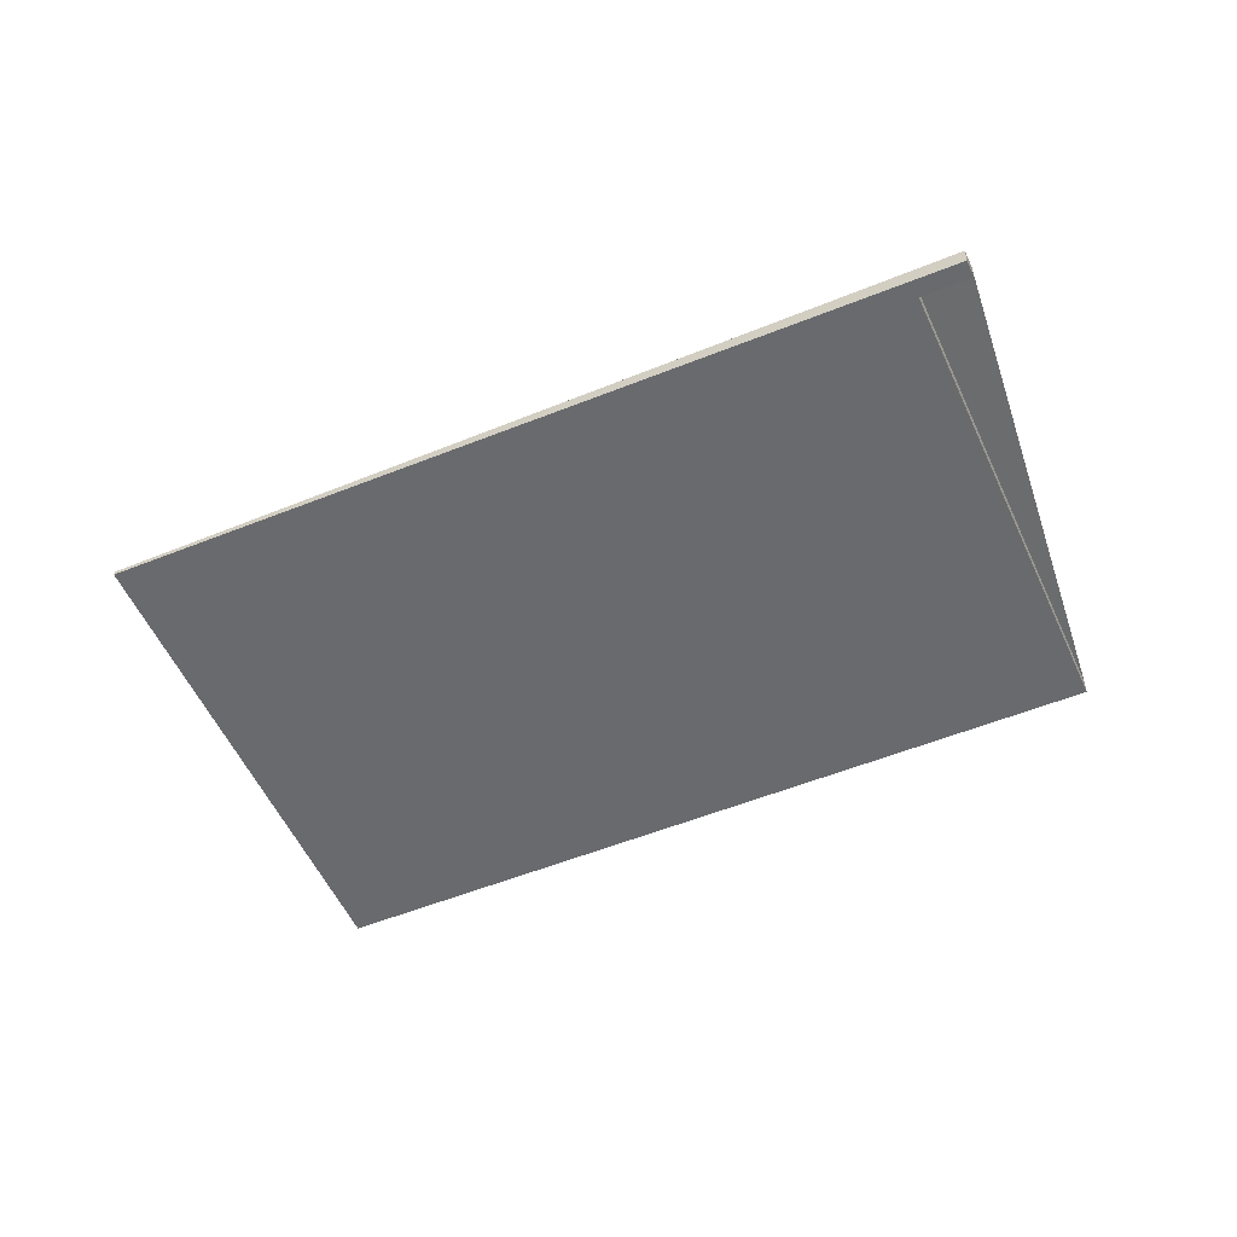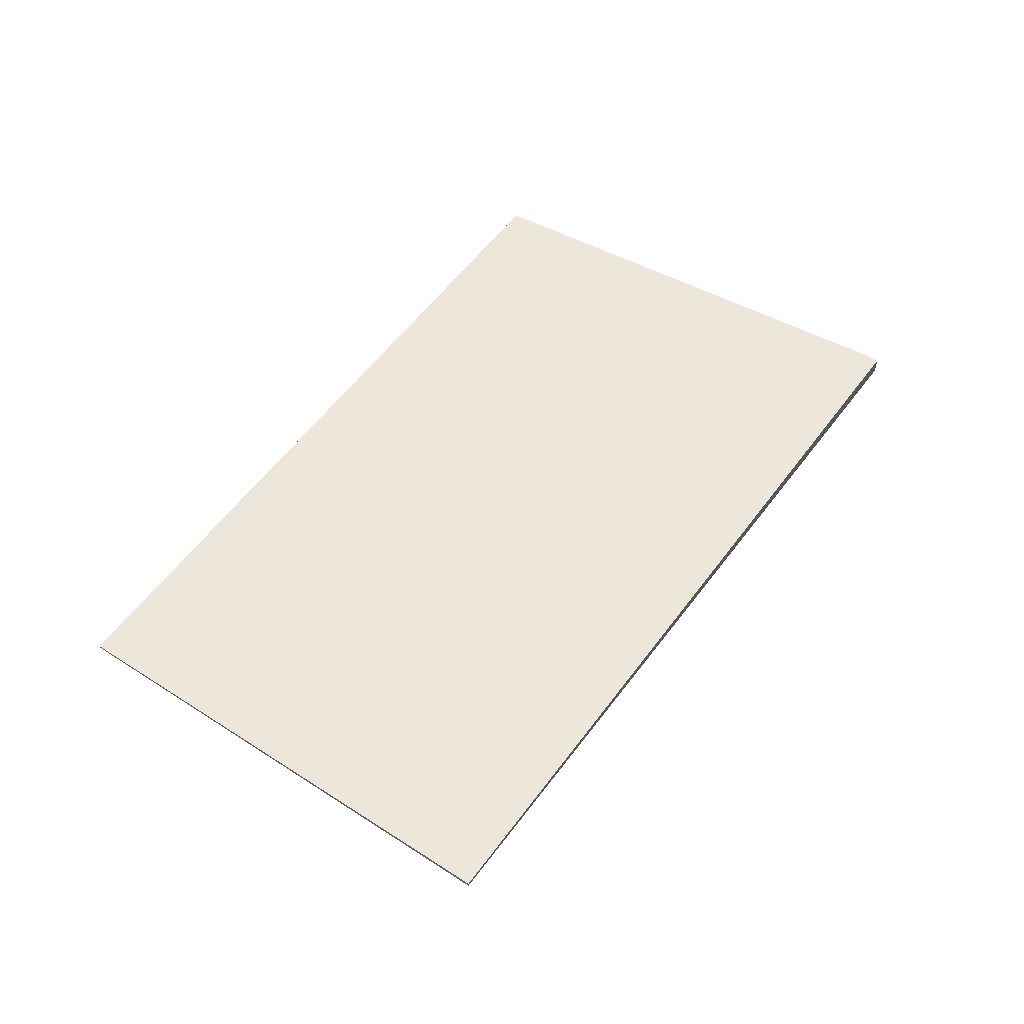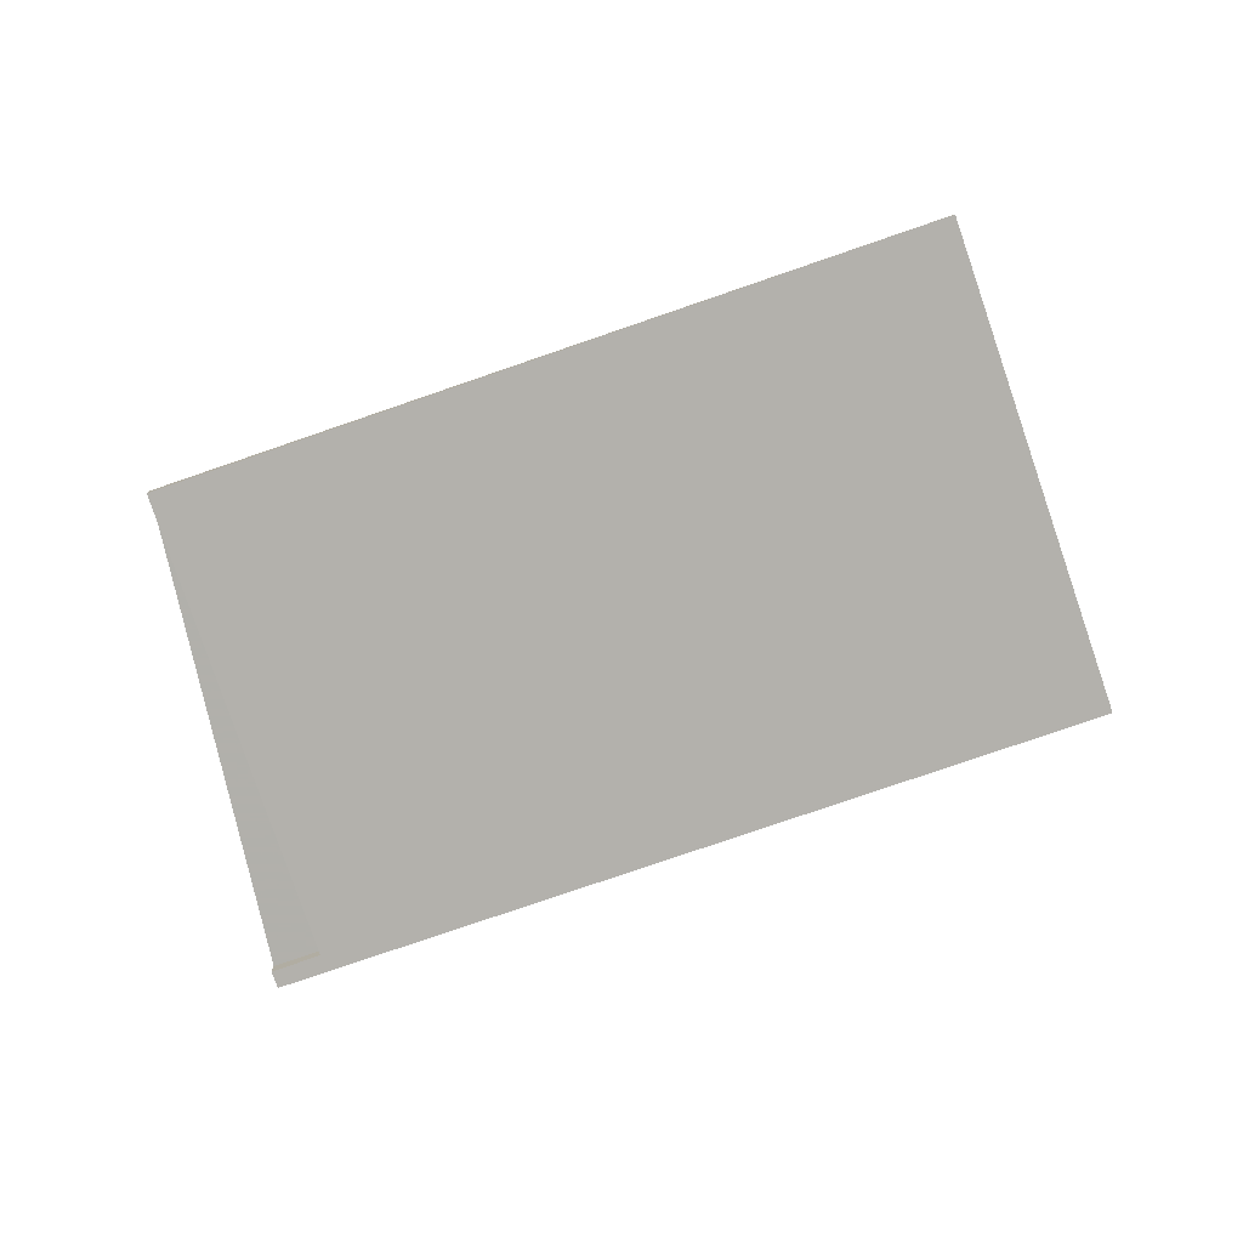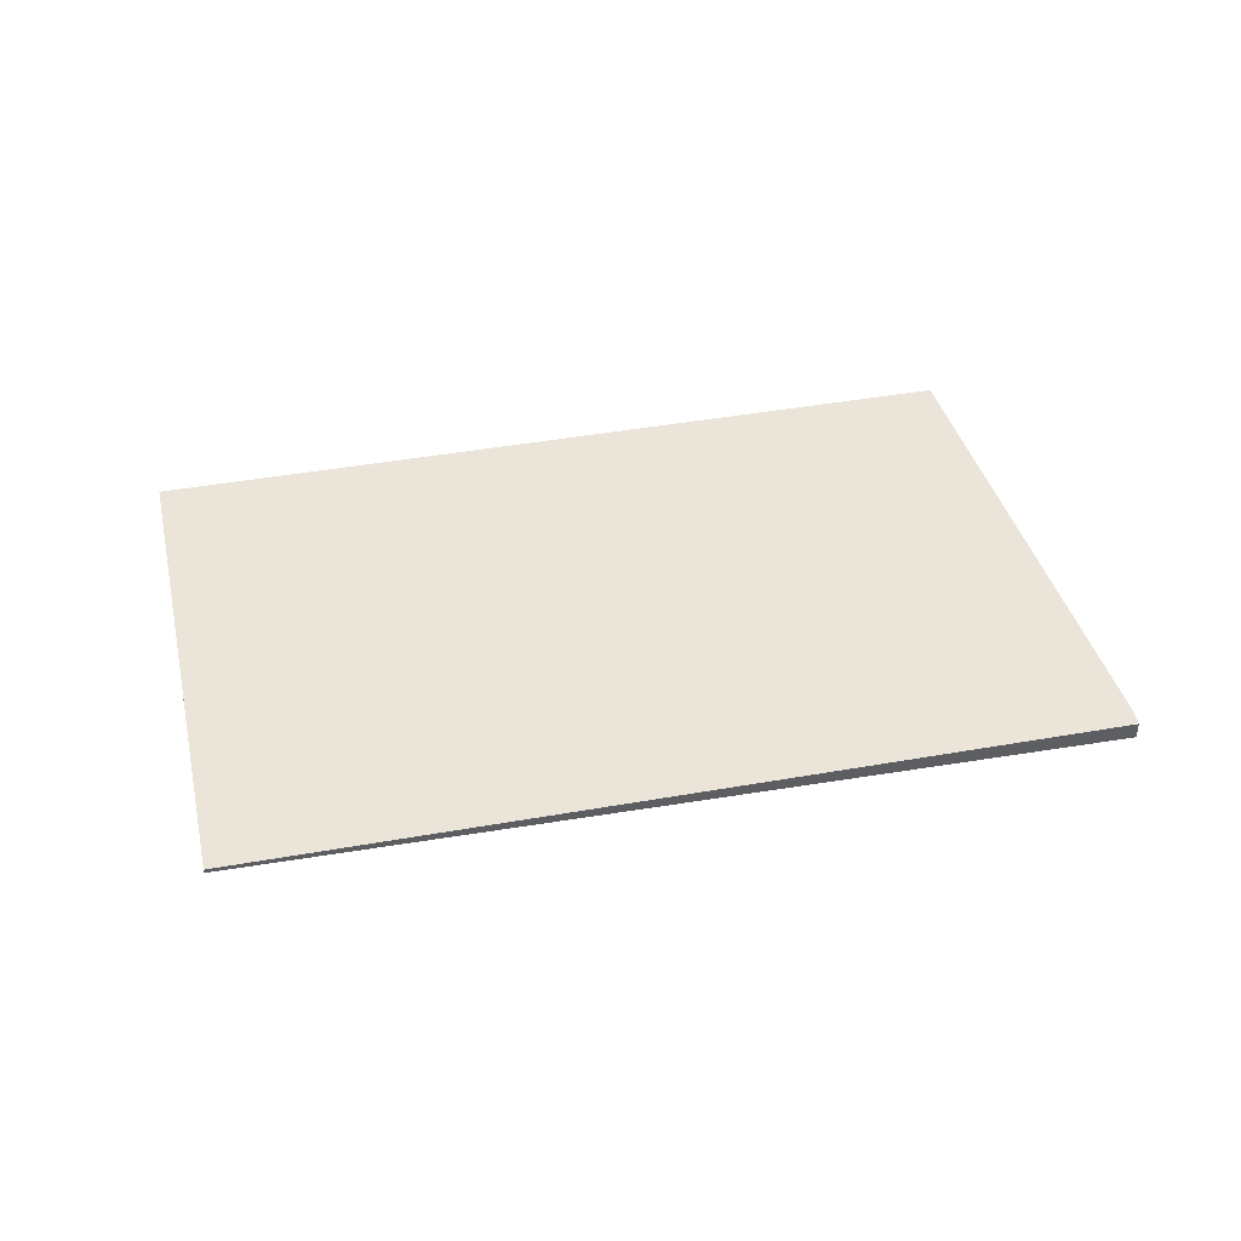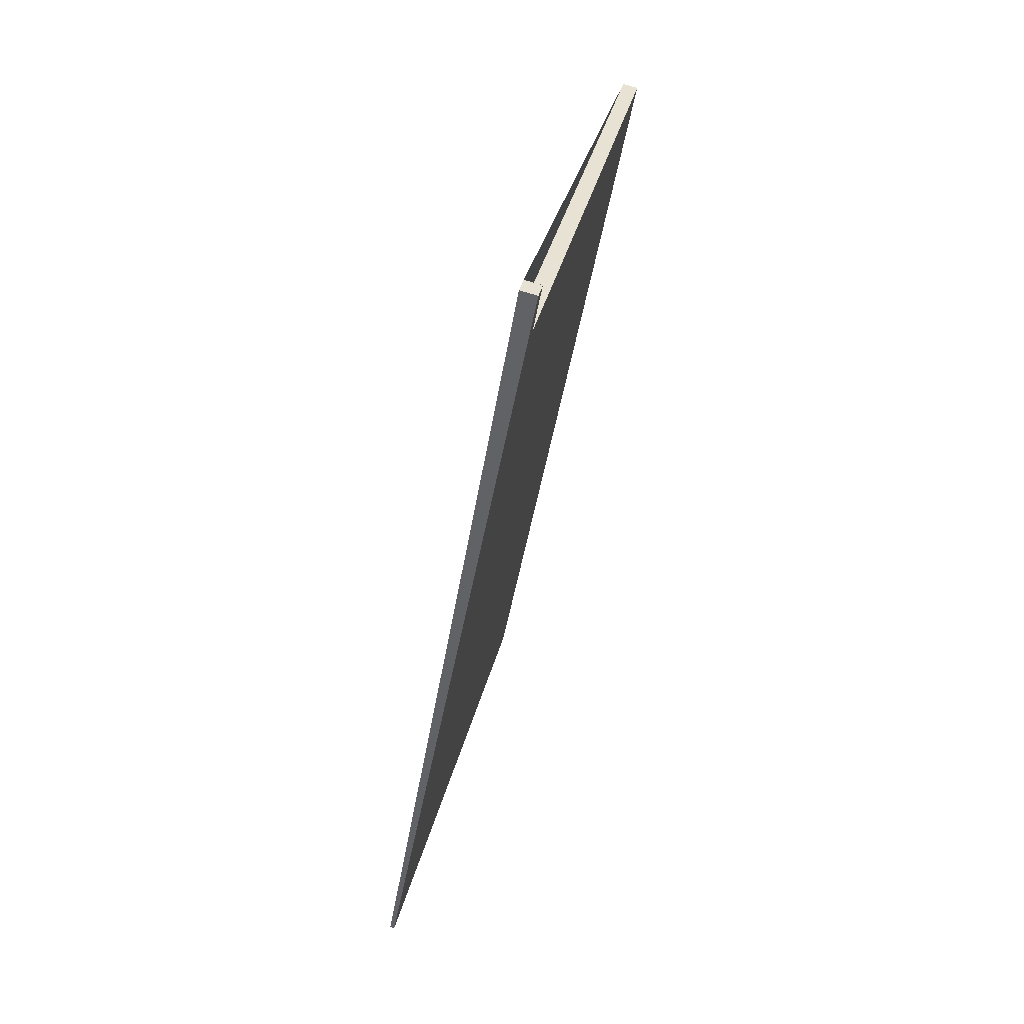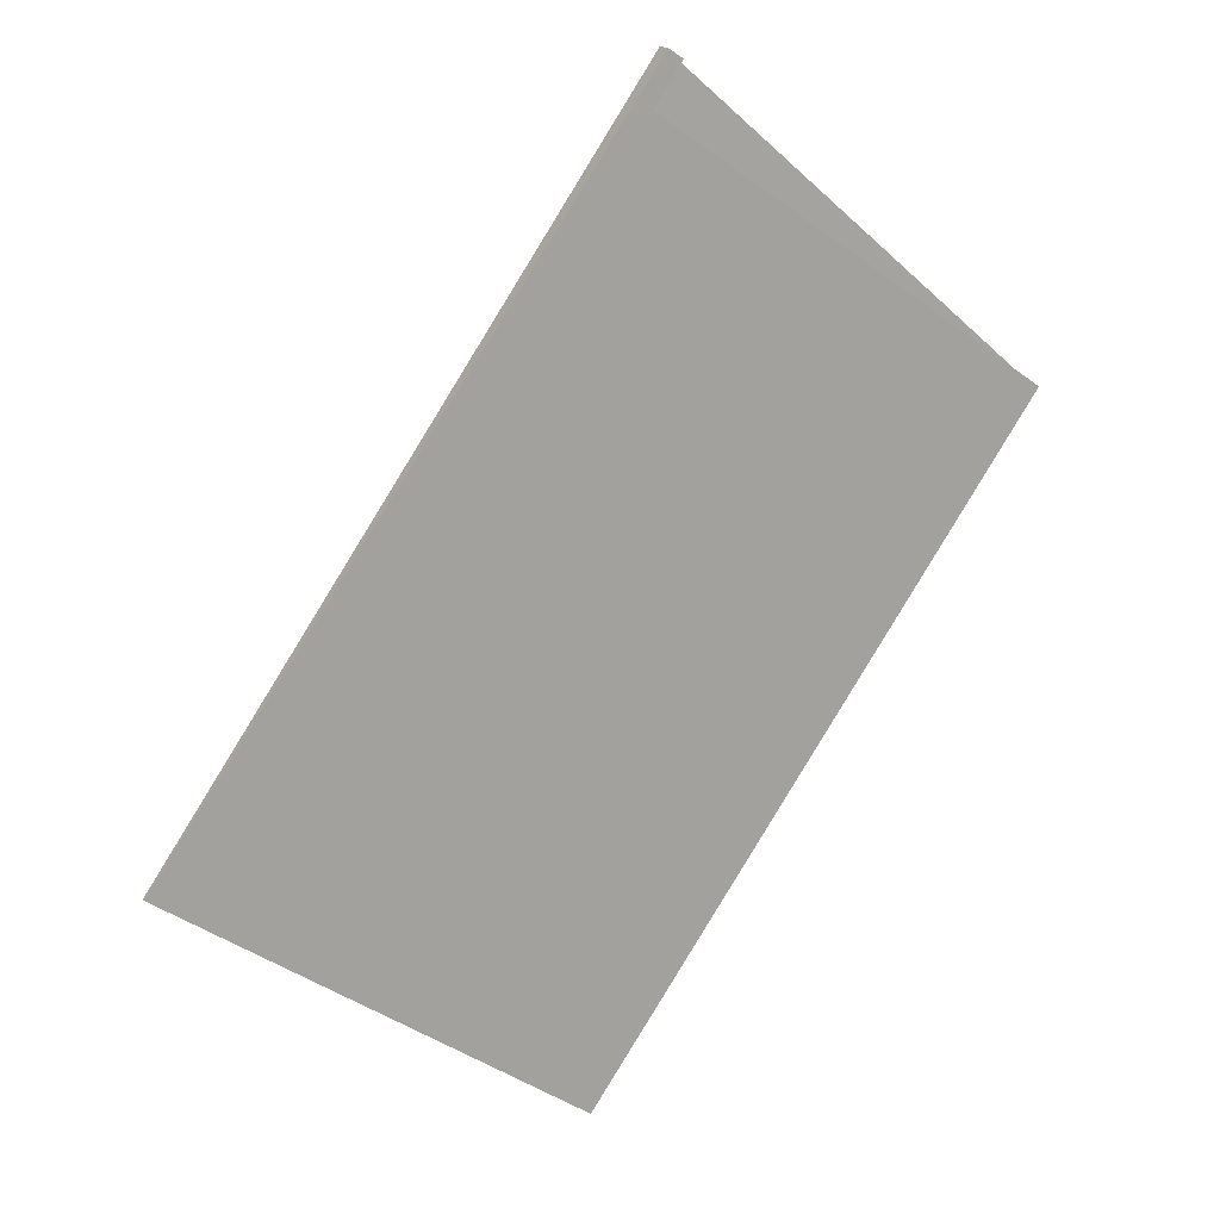
<metadata>
{"format":"obj","ext":"obj","renderer":"f3d","projection":"perspective","resolution":1024,"background":"white","views":[{"elev":-53.6,"azim":148.2,"up":"+Z"},{"elev":53.7,"azim":69.3,"up":"+Z"},{"elev":-78.5,"azim":-36.9,"up":"+Z"},{"elev":44.5,"azim":112.7,"up":"+Z"},{"elev":72.9,"azim":106.8,"up":"+Y"},{"elev":16.1,"azim":156.7,"up":"+Y"}]}
</metadata>
<code>
v -2012 -718.1 -0.05073
v -2021 -705.3 -0.293
v -2014 -700.1 -0.3265
v -2014 -699.3 -0.3419
v -2014 -699.1 -0.343
v -2004 -712.7 -0.08481
v -2017 -702.7 -0.31
v -2009 -715.4 -0.06753
v -2006 -713.9 -0.07731
v -2015 -701.1 -0.3202
v -2014 -700.1 -0.3264
v -2005 -712.9 -0.08357
v -2013 -700.7 -0.3128
v -2013 -700.9 -0.3116
v -2014 -701.8 -0.3056
v -2013 -700.2 -0.3245
v -2013 -700 -0.3258
v -2015 -701.2 -0.3183
v -2017 -703.4 -0.2956
v -2021 -706.1 -0.279
v -2021 -705.4 -0.2911
v -2017 -702.8 -0.308
v -2020 -705.7 -0.2815
v -2021 -705 -0.2937
v -2012 -717.7 -0.05328
v -2021 -704.9 -0.2956
v -2009 -706.9 -0.1978
v -2009 -706.7 -0.1991
v -2010 -707.9 -0.1915
v -2016 -711.7 -0.1669
v -2013 -709.5 -0.1814
v -2017 -712.1 -0.1643
v -2006 -711.8 -0.1043
v -2005 -711.6 -0.1056
v -2007 -712.8 -0.09793
v -2013 -716.7 -0.07331
v -2009 -714.4 -0.08789
v -2013 -717.1 -0.0707
v -2013 -717.1 -0.0707
v -2012 -718.1 -0.05073
v -2012 -718.1 0
v -2013 -717.1 0
v -2021 -704.9 -0.2956
v -2021 -705.3 -0.293
v -2021 -705.3 0
v -2021 -704.9 0
v -2014 -699.3 -0.3419
v -2014 -700.1 -0.3265
v -2014 -700.1 5.551e-17
v -2014 -699.3 0
v -2014 -699.1 -0.343
v -2014 -699.3 -0.3419
v -2014 -699.3 0
v -2014 -699.1 0
v -2013 -700 -0.3258
v -2014 -699.1 -0.343
v -2014 -699.1 0
v -2013 -700 0
v -2005 -712.9 -0.08357
v -2004 -712.7 -0.08481
v -2004 -712.7 0
v -2005 -712.9 0
v -2015 -701.1 -0.3202
v -2017 -702.7 -0.31
v -2017 -702.7 0
v -2015 -701.1 0
v -2012 -717.7 -0.05328
v -2009 -715.4 -0.06753
v -2009 -715.4 0
v -2012 -717.7 6.939e-18
v -2009 -715.4 -0.06753
v -2006 -713.9 -0.07731
v -2006 -713.9 0
v -2009 -715.4 0
v -2014 -700.1 -0.3264
v -2015 -701.1 -0.3202
v -2015 -701.1 0
v -2014 -700.1 0
v -2014 -700.1 -0.3265
v -2014 -700.1 -0.3264
v -2014 -700.1 0
v -2014 -700.1 5.551e-17
v -2006 -713.9 -0.07731
v -2005 -712.9 -0.08357
v -2005 -712.9 0
v -2006 -713.9 0
v -2009 -706.7 -0.1991
v -2013 -700.7 -0.3128
v -2013 -700.7 0
v -2009 -706.7 0
v -2013 -700.7 -0.3128
v -2013 -700 -0.3258
v -2013 -700 0
v -2013 -700.7 0
v -2021 -705.4 -0.2911
v -2021 -706.1 -0.279
v -2021 -706.1 0
v -2021 -705.4 0
v -2021 -705.3 -0.293
v -2021 -705.4 -0.2911
v -2021 -705.4 0
v -2021 -705.3 0
v -2012 -718.1 -0.05073
v -2012 -717.7 -0.05328
v -2012 -717.7 6.939e-18
v -2012 -718.1 0
v -2017 -702.7 -0.31
v -2021 -704.9 -0.2956
v -2021 -704.9 0
v -2017 -702.7 0
v -2005 -711.6 -0.1056
v -2009 -706.7 -0.1991
v -2009 -706.7 0
v -2005 -711.6 -1.388e-17
v -2021 -706.1 -0.279
v -2017 -712.1 -0.1643
v -2017 -712.1 0
v -2021 -706.1 0
v -2004 -712.7 -0.08481
v -2005 -711.6 -0.1056
v -2005 -711.6 -1.388e-17
v -2004 -712.7 0
v -2017 -712.1 -0.1643
v -2013 -717.1 -0.0707
v -2013 -717.1 0
v -2017 -712.1 0
v -2012 -718.1 0
v -2021 -705.3 0
v -2014 -700.1 0
v -2014 -699.3 0
v -2014 -699.1 0
v -2004 -712.7 0
f 24 22 19 23
f 16 14 15 18
f 18 15 19 22
f 17 13 14 16
f 34 6 12 33
f 33 12 9 35
f 16 11 3 4 5 17
f 18 10 11 16
f 37 8 25 36
f 35 9 8 37
f 26 7 22 24
f 22 7 10 18
f 23 20 21 24
f 36 25 1 38
f 24 21 2 26
f 27 14 13 28
f 29 15 14 27
f 30 23 19 31
f 31 19 15 29
f 32 20 23 30
f 33 27 28 34
f 35 29 27 33
f 36 30 31 37
f 37 31 29 35
f 38 32 30 36
f 40 41 42 39
f 44 45 46 43
f 48 49 50 47
f 52 53 54 51
f 56 57 58 55
f 60 61 62 59
f 64 65 66 63
f 68 69 70 67
f 72 73 74 71
f 76 77 78 75
f 80 81 82 79
f 84 85 86 83
f 88 89 90 87
f 92 93 94 91
f 96 97 98 95
f 100 101 102 99
f 104 105 106 103
f 108 109 110 107
f 112 113 114 111
f 116 117 118 115
f 120 121 122 119
f 124 125 126 123
f 128 129 130 131 132 127

</code>
